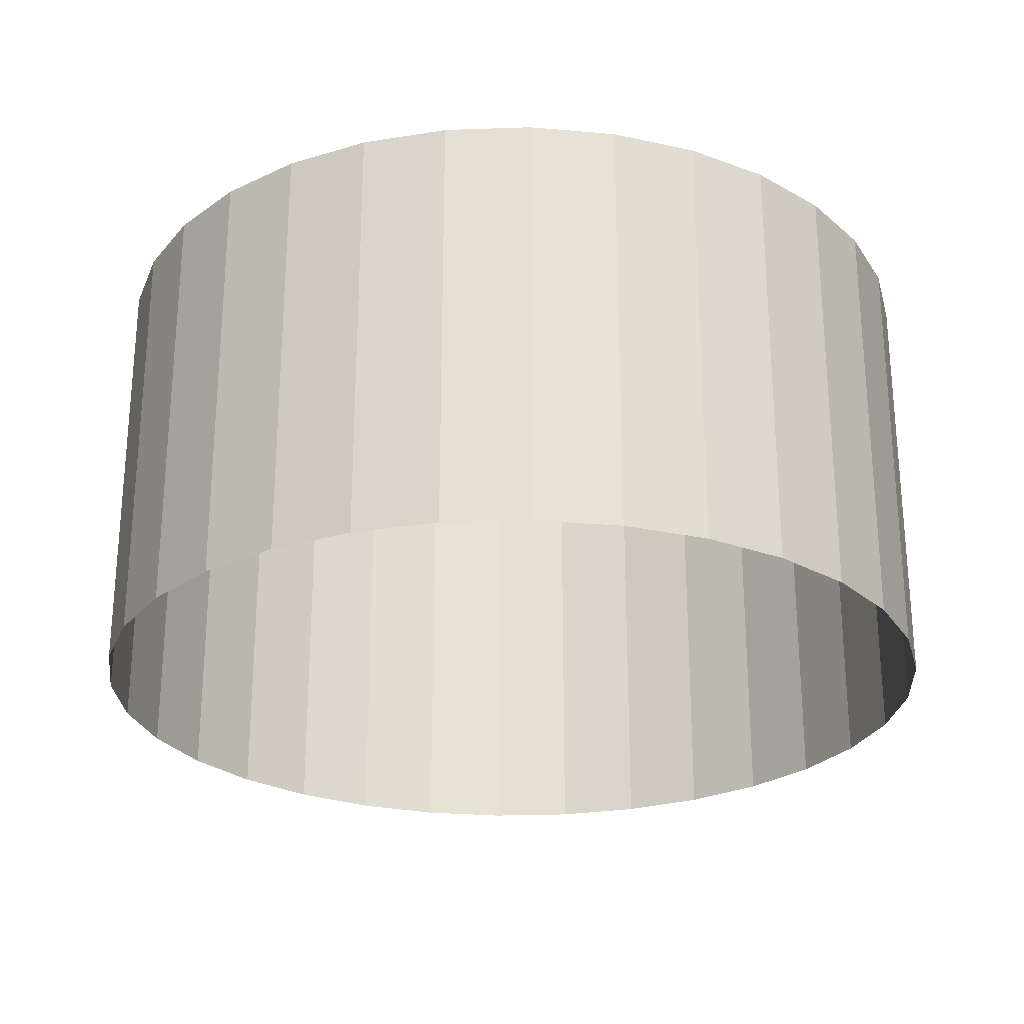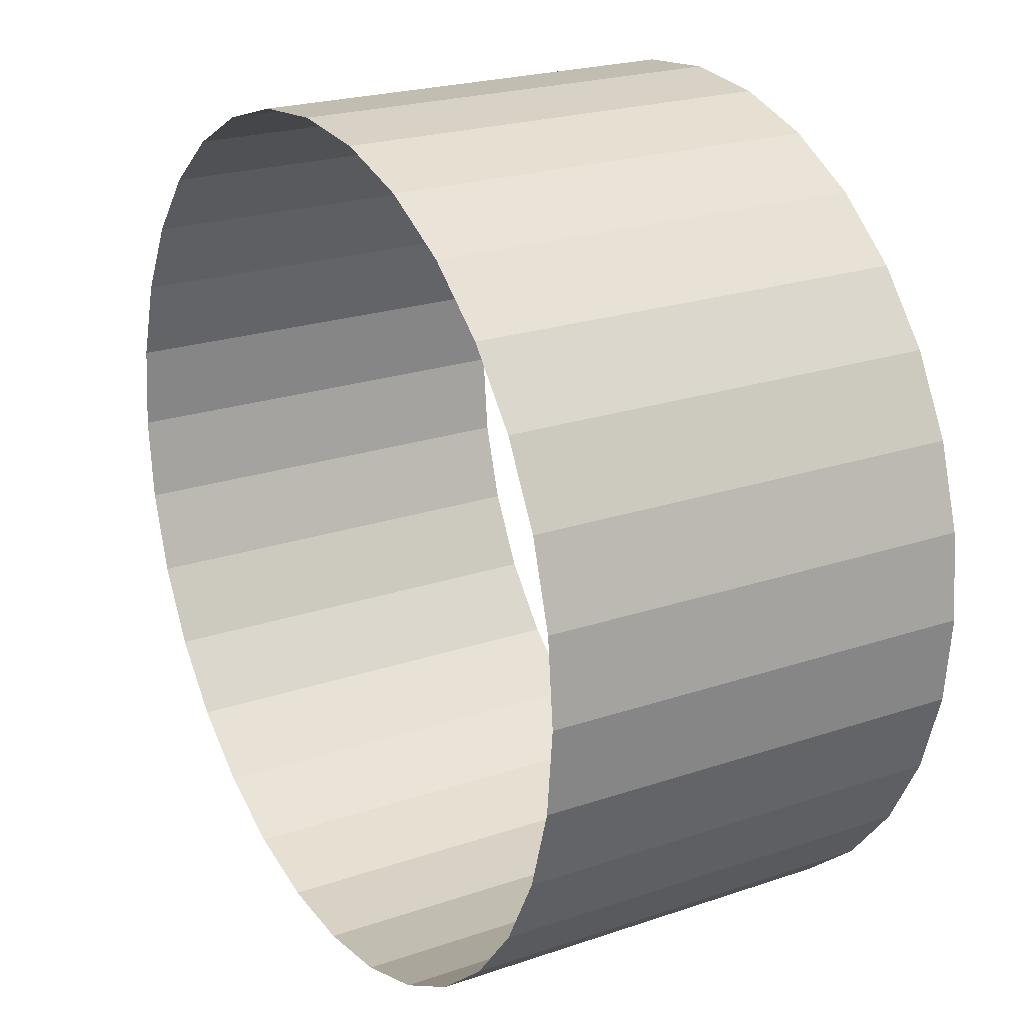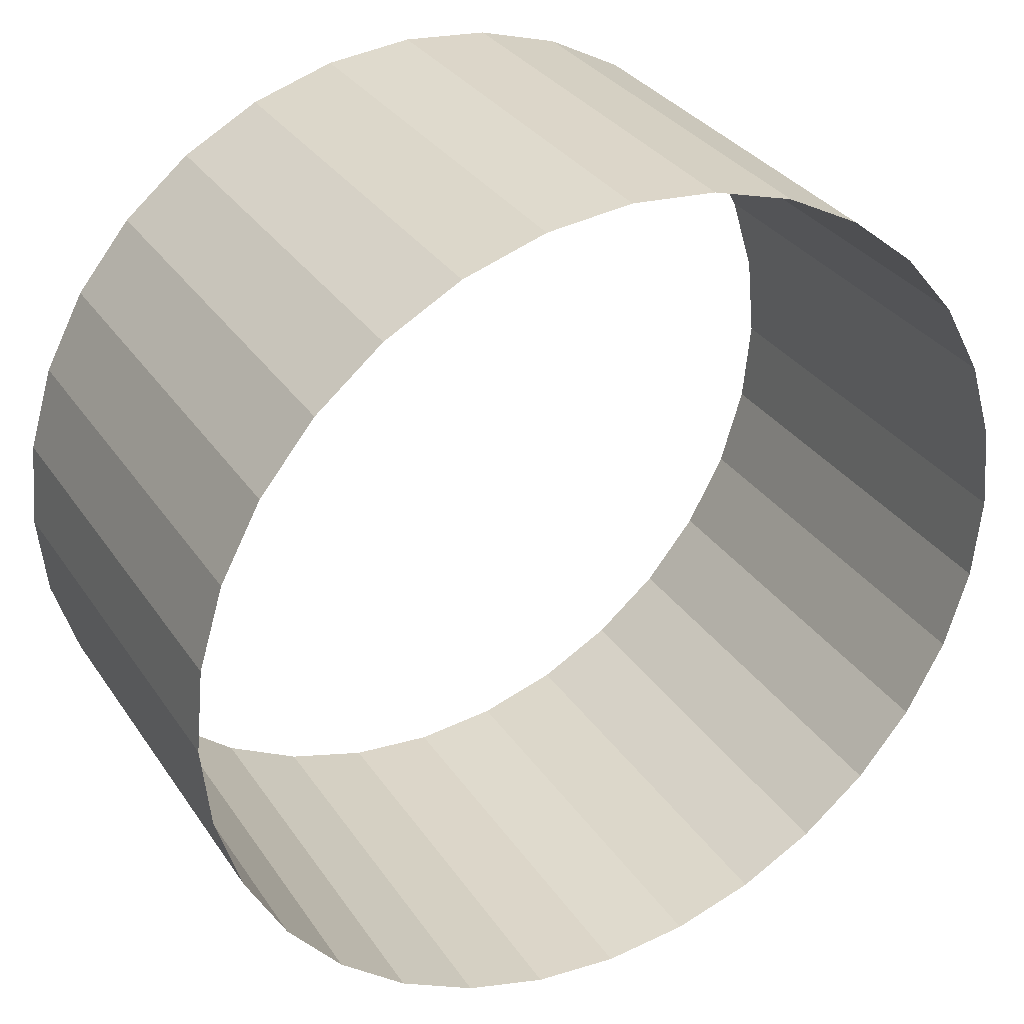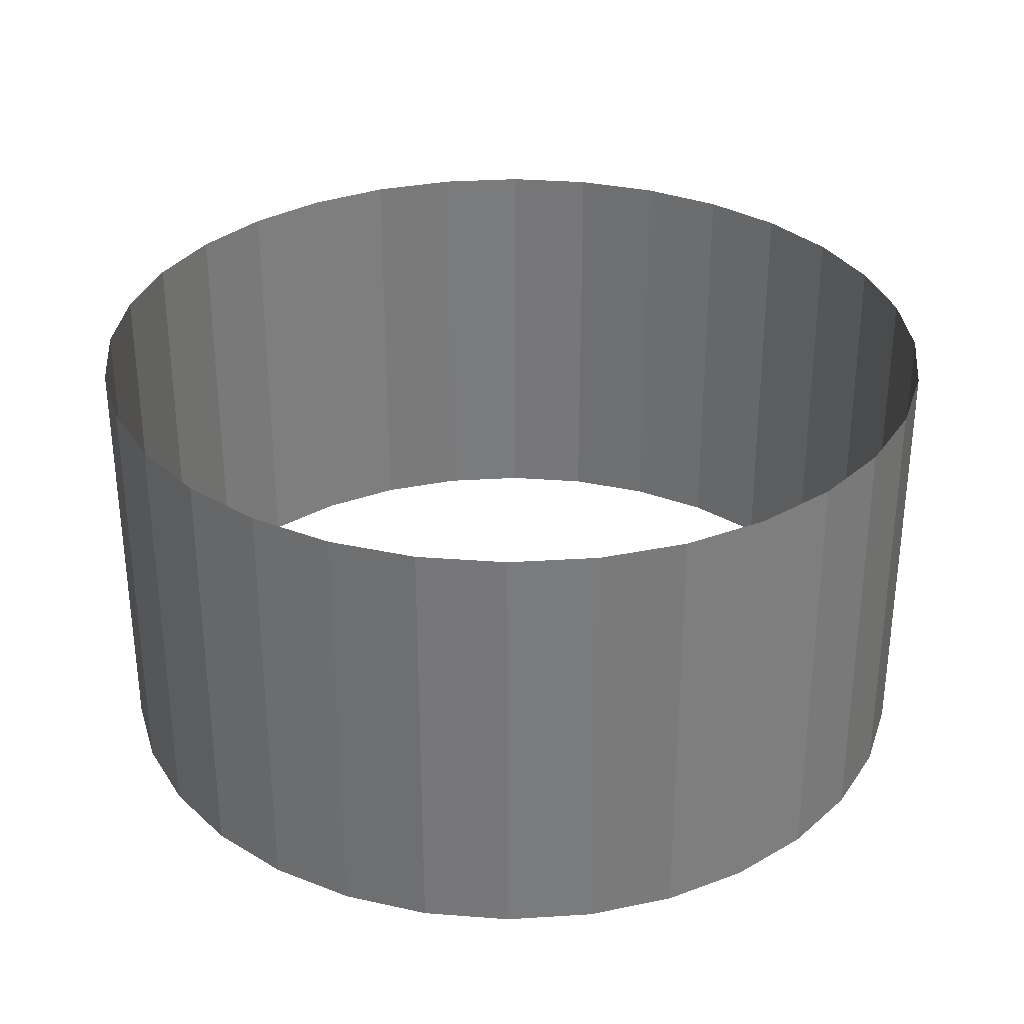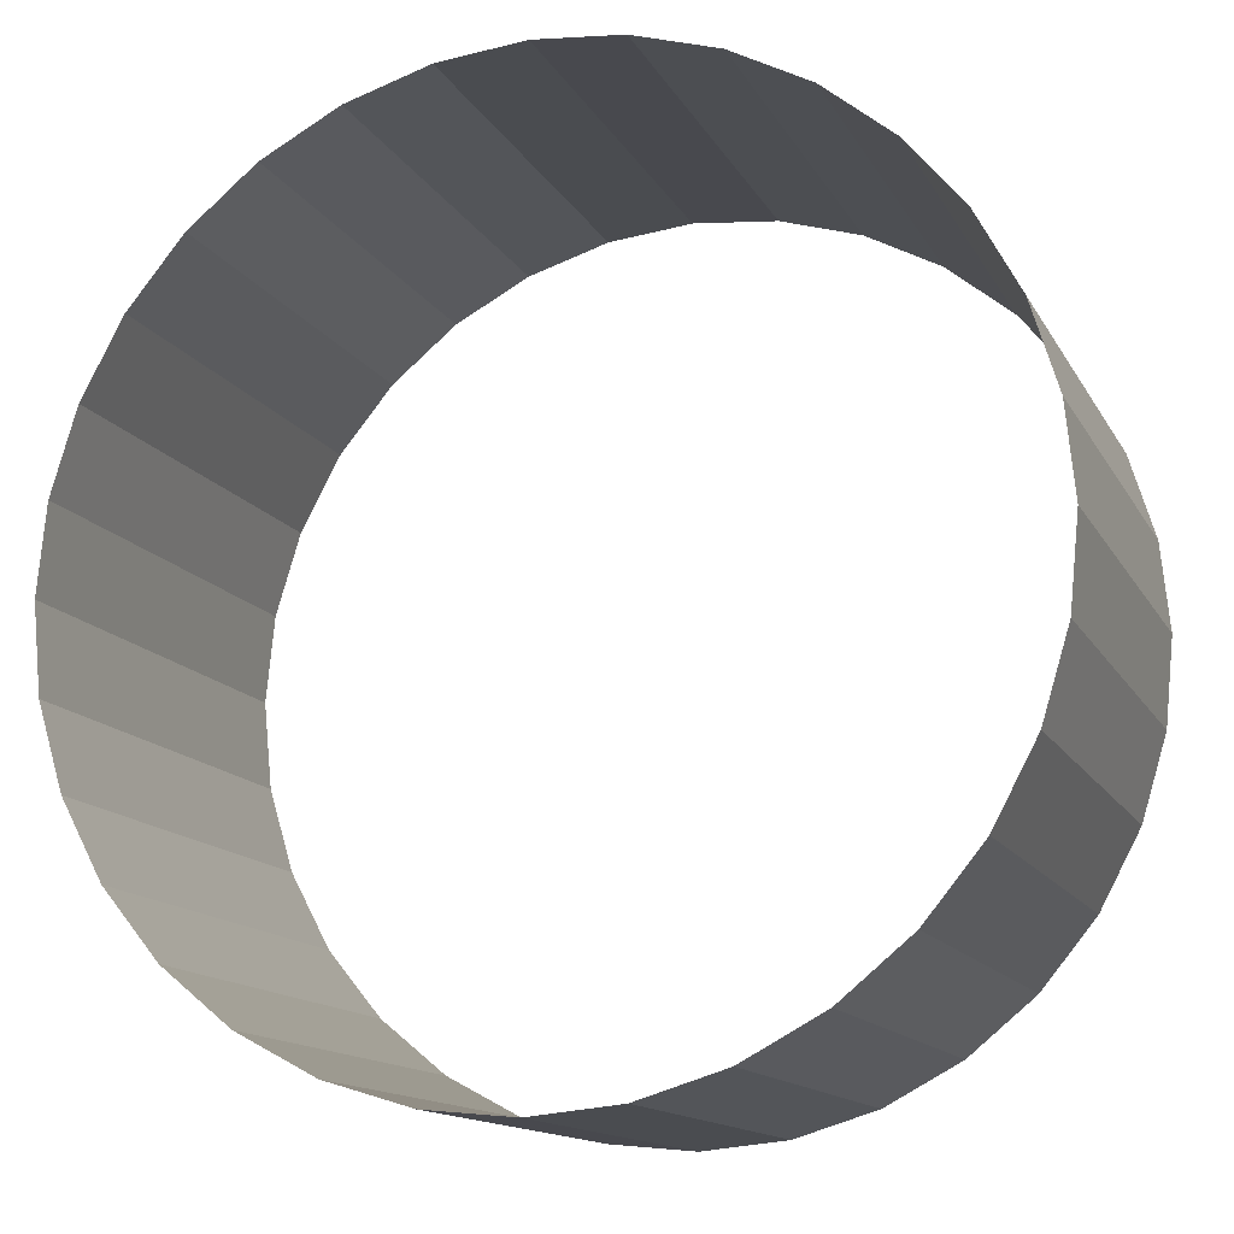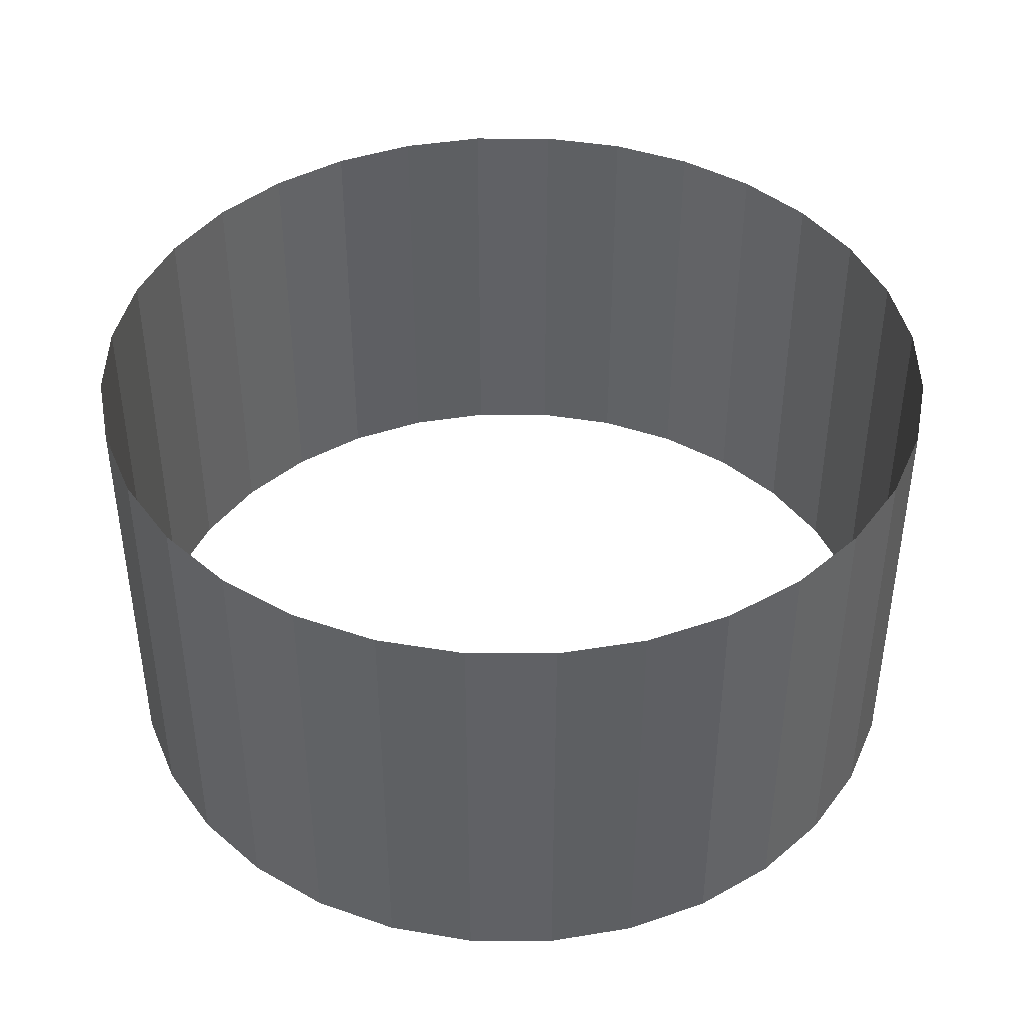
<metadata>
{"format":"obj","ext":"obj","renderer":"f3d","projection":"perspective","resolution":1024,"background":"white","views":[{"elev":-25.7,"azim":-47.4,"up":"+Y"},{"elev":22.3,"azim":-120.6,"up":"+Z"},{"elev":32.2,"azim":151.4,"up":"+Z"},{"elev":32.0,"azim":169.3,"up":"+Y"},{"elev":-13.7,"azim":19.3,"up":"+Z"},{"elev":42.3,"azim":84.5,"up":"+Y"}]}
</metadata>
<code>
o Cylinder
v 0 -1 -2
v 0 1 -2
v 0.3902 -1 -1.962
v 0.3902 1 -1.962
v 0.7654 -1 -1.848
v 0.7654 1 -1.848
v 1.111 -1 -1.663
v 1.111 1 -1.663
v 1.414 -1 -1.414
v 1.414 1 -1.414
v 1.663 -1 -1.111
v 1.663 1 -1.111
v 1.848 -1 -0.7654
v 1.848 1 -0.7654
v 1.962 -1 -0.3902
v 1.962 1 -0.3902
v 2 -1 -0
v 2 1 -0
v 1.962 -1 0.3902
v 1.962 1 0.3902
v 1.848 -1 0.7654
v 1.848 1 0.7654
v 1.663 -1 1.111
v 1.663 1 1.111
v 1.414 -1 1.414
v 1.414 1 1.414
v 1.111 -1 1.663
v 1.111 1 1.663
v 0.7654 -1 1.848
v 0.7654 1 1.848
v 0.3902 -1 1.962
v 0.3902 1 1.962
v -1e-06 -1 2
v -1e-06 1 2
v -0.3902 -1 1.962
v -0.3902 1 1.962
v -0.7654 -1 1.848
v -0.7654 1 1.848
v -1.111 -1 1.663
v -1.111 1 1.663
v -1.414 -1 1.414
v -1.414 1 1.414
v -1.663 -1 1.111
v -1.663 1 1.111
v -1.848 -1 0.7654
v -1.848 1 0.7654
v -1.962 -1 0.3902
v -1.962 1 0.3902
v -2 -1 -2e-06
v -2 1 -2e-06
v -1.962 -1 -0.3902
v -1.962 1 -0.3902
v -1.848 -1 -0.7654
v -1.848 1 -0.7654
v -1.663 -1 -1.111
v -1.663 1 -1.111
v -1.414 -1 -1.414
v -1.414 1 -1.414
v -1.111 -1 -1.663
v -1.111 1 -1.663
v -0.7654 -1 -1.848
v -0.7654 1 -1.848
v -0.3902 -1 -1.962
v -0.3902 1 -1.962
f 3 2 1
f 5 4 3
f 7 6 5
f 9 8 7
f 11 10 9
f 13 12 11
f 15 14 13
f 17 16 15
f 19 18 17
f 21 20 19
f 23 22 21
f 25 24 23
f 27 26 25
f 29 28 27
f 31 30 29
f 33 32 31
f 35 34 33
f 37 36 35
f 39 38 37
f 41 40 39
f 43 42 41
f 45 44 43
f 47 46 45
f 49 48 47
f 51 50 49
f 53 52 51
f 55 54 53
f 57 56 55
f 59 58 57
f 61 60 59
f 63 62 61
f 1 64 63
f 3 4 2
f 5 6 4
f 7 8 6
f 9 10 8
f 11 12 10
f 13 14 12
f 15 16 14
f 17 18 16
f 19 20 18
f 21 22 20
f 23 24 22
f 25 26 24
f 27 28 26
f 29 30 28
f 31 32 30
f 33 34 32
f 35 36 34
f 37 38 36
f 39 40 38
f 41 42 40
f 43 44 42
f 45 46 44
f 47 48 46
f 49 50 48
f 51 52 50
f 53 54 52
f 55 56 54
f 57 58 56
f 59 60 58
f 61 62 60
f 63 64 62
f 1 2 64

</code>
